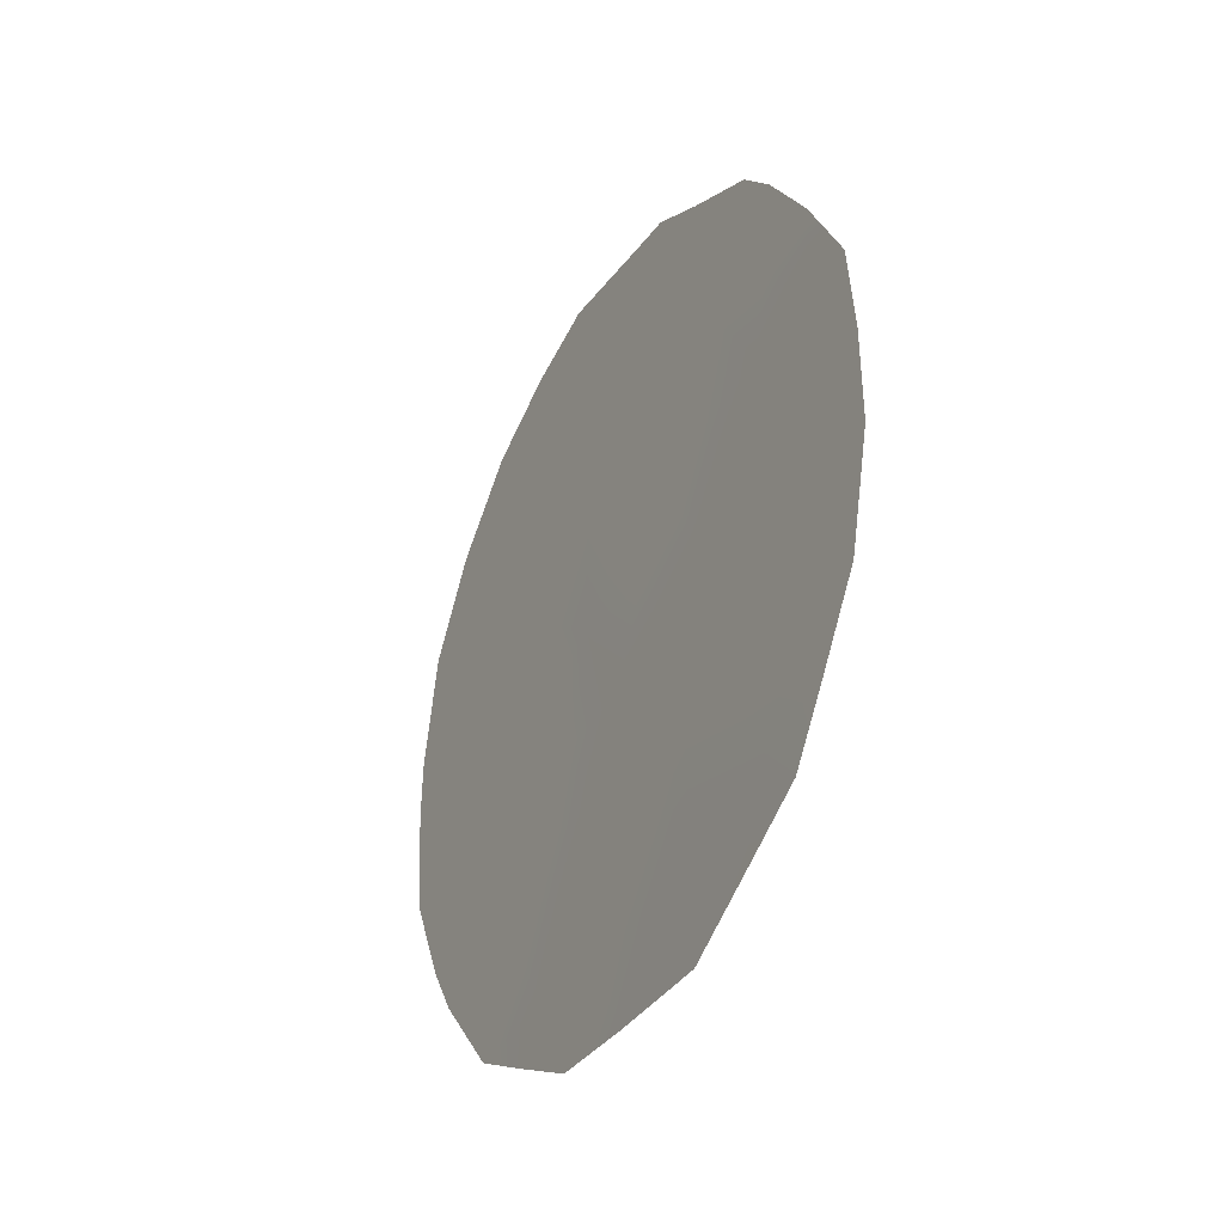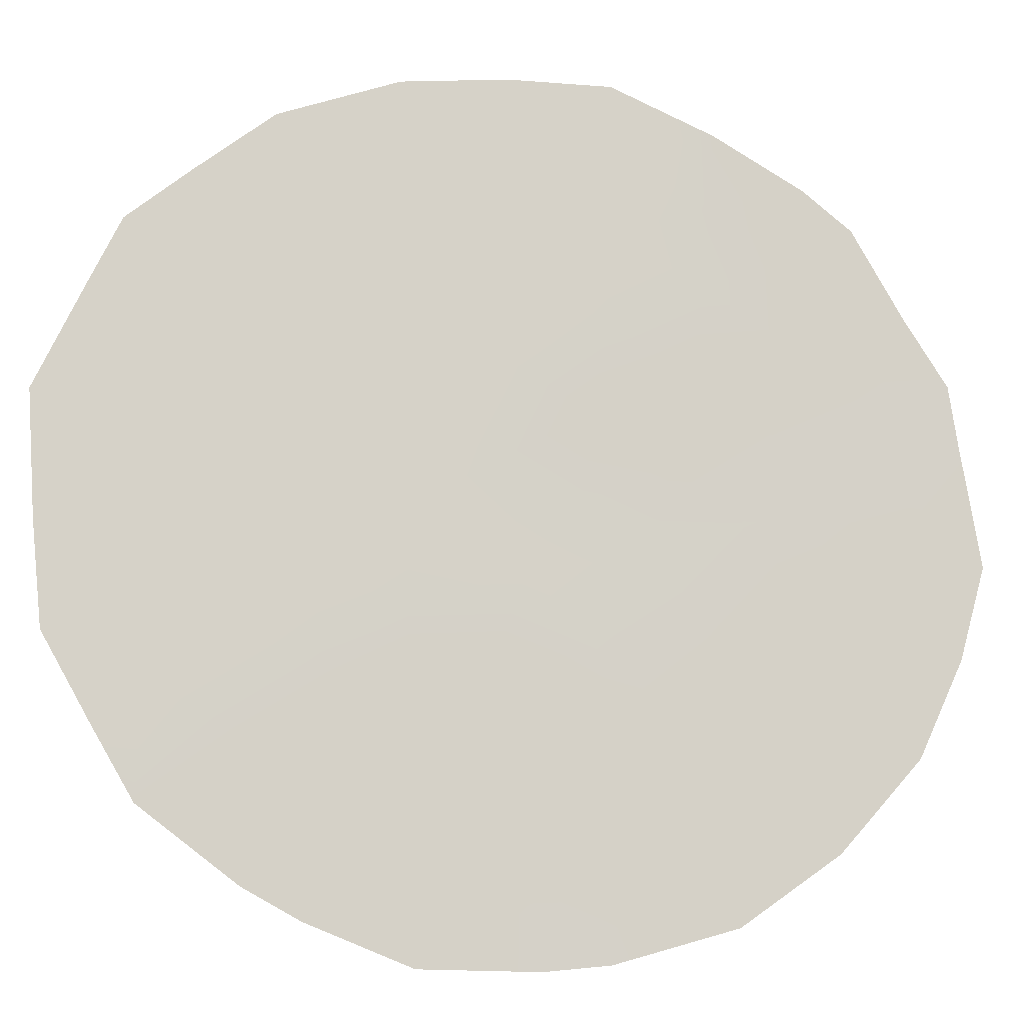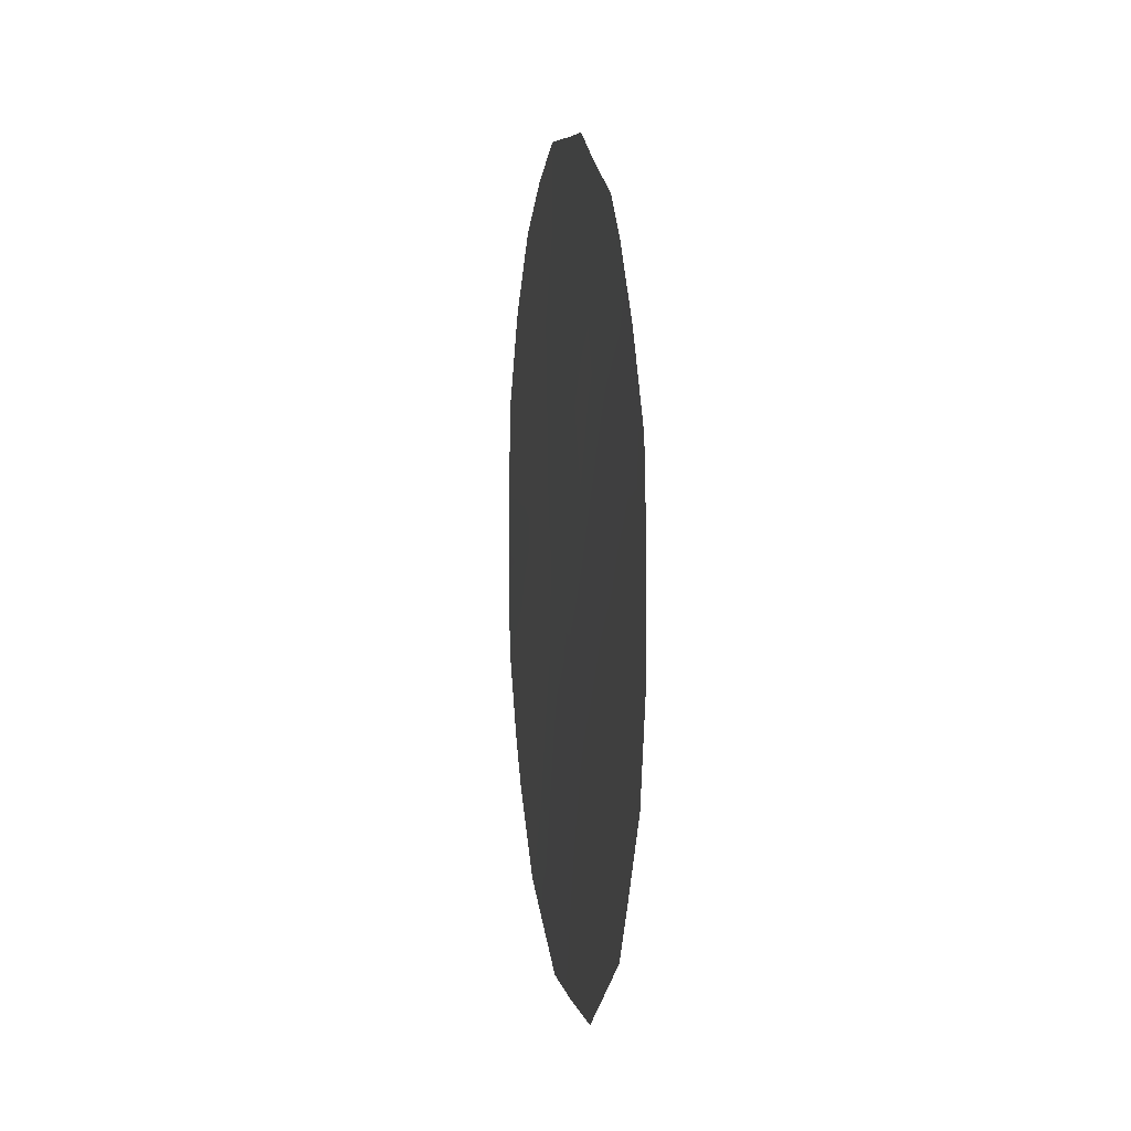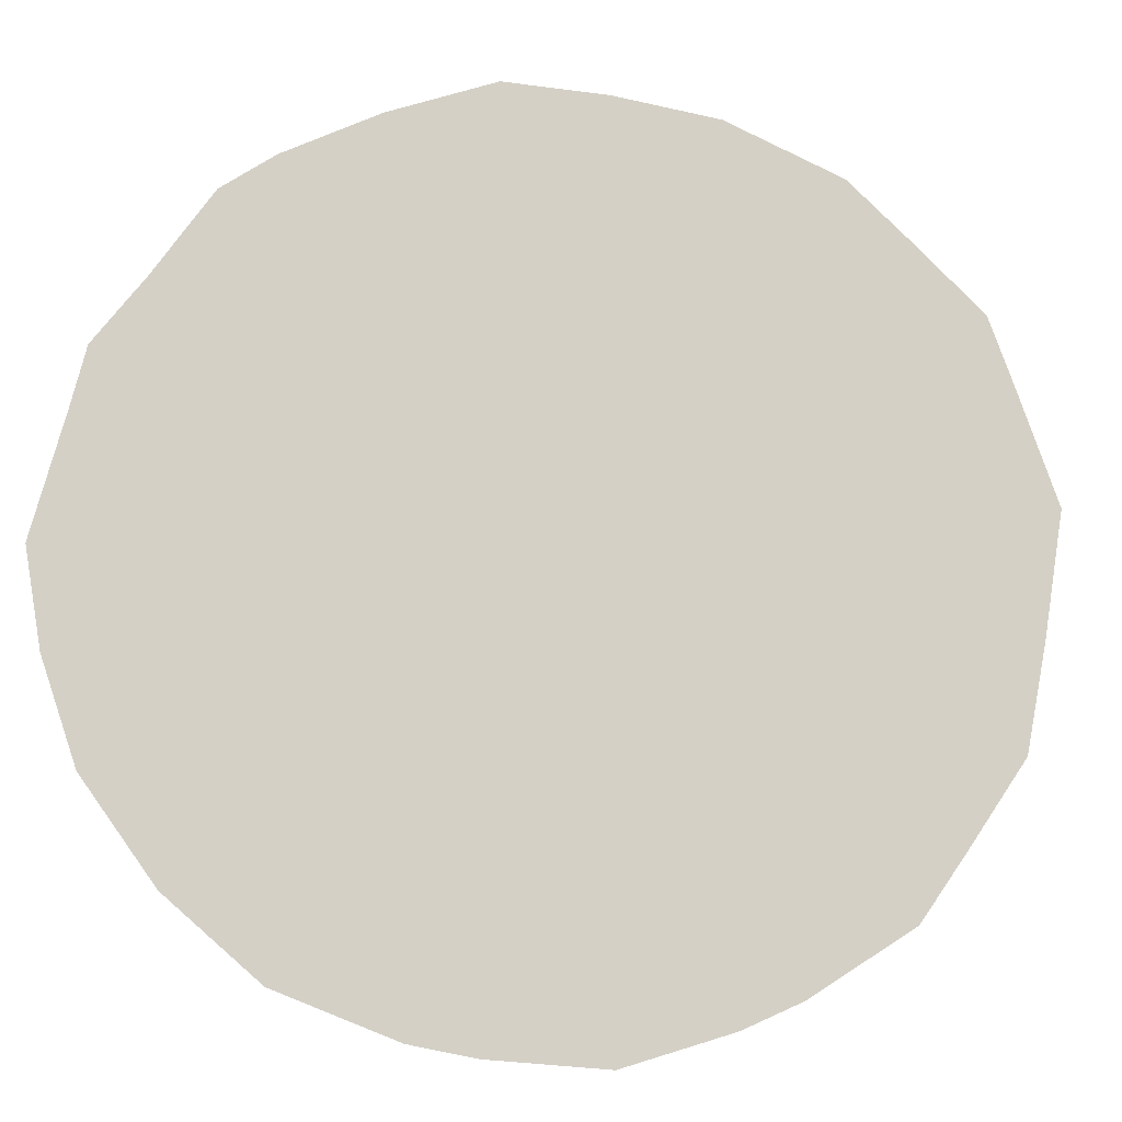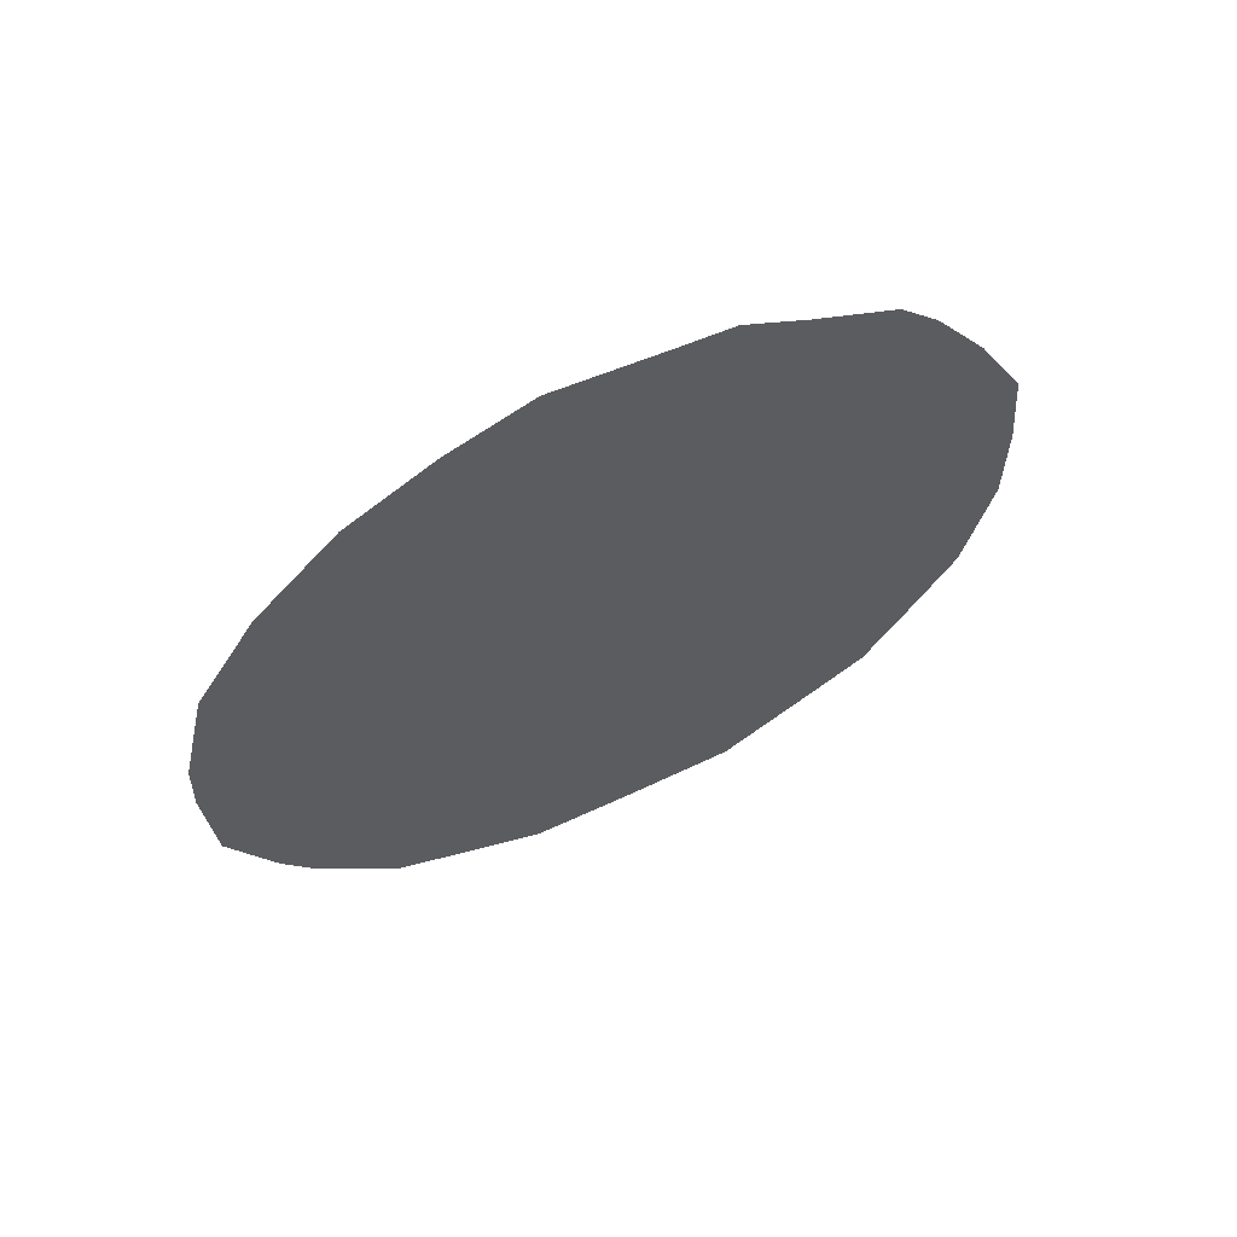
<metadata>
{"format":"obj","ext":"obj","renderer":"f3d","projection":"perspective","resolution":1024,"background":"white","views":[{"elev":-36.8,"azim":117.8,"up":"+Z"},{"elev":23.1,"azim":-95.1,"up":"+Y"},{"elev":0.7,"azim":137.3,"up":"+Z"},{"elev":-45.3,"azim":75.1,"up":"+Y"},{"elev":63.0,"azim":30.1,"up":"+Z"}]}
</metadata>
<code>
v -76.26 68.18 -36.79
v -75.74 68.95 -34.91
v -75.92 68.63 -31.39
v -74.68 70.54 -34.63
v -78.03 65.46 -34.79
v -75.28 69.62 -32.96
v -76.28 68.1 -33.31
v -76.96 67.05 -32.09
v -75.12 69.89 -36.49
v -76.76 67.33 -30.23
v -77.71 65.9 -31
v -74.3 71.1 -32.8
v -78 65.48 -32.71
v -76.85 67.27 -35.07
v -77.46 66.37 -36.76
v -74.95 70.09 -31
v -75.3 69.56 -29.96
v -74.79 70.34 -30.42
v -75.57 69.22 -38.66
v -73.87 71.75 -33.83
v -73.93 71.66 -32.78
v -74.05 71.49 -36.17
v -74.55 70.7 -30.89
v -78.46 64.82 -36.19
v -78.73 64.4 -35.14
v -78.77 64.33 -33.93
v -78.75 64.35 -33.26
v -77.72 65.86 -30.12
v -76.9 67.24 -38.59
v -78.21 65.13 -30.97
v -78.58 64.58 -32
v -74.62 70.63 -37.71
v -73.87 71.75 -34.91
v -76.02 68.45 -29.49
v -76.7 67.42 -29.35
v -75.69 68.96 -29.56
v -77.2 66.66 -29.64
v -77.83 65.82 -37.74
v -78.27 65.12 -36.76
v -76.29 68.15 -38.64
v -75.59 69.15 -32.13
v -75.1 69.89 -31.95
v -77.13 66.81 -33.17
v -77.5 66.25 -32.41
v -77.62 66.07 -33.25
v -76.43 67.85 -31.73
v -76.6 67.61 -32.7
v -76.09 68.38 -32.38
v -74.89 70.22 -35.56
v -74.6 70.66 -36.32
v -74.38 70.99 -35.37
v -76.57 67.71 -35.94
v -77.15 66.82 -35.92
v -76.87 67.26 -36.81
v -76.84 67.23 -31.14
v -77.36 66.43 -31.5
v -74.63 70.59 -31.85
v -74.22 71.21 -31.77
v -74.97 70.09 -33.81
v -74.44 70.89 -33.74
v -74.78 70.38 -32.85
v -78.2 65.22 -35.67
v -78.44 64.82 -34.02
v -78.01 65.47 -33.68
v -78.36 64.94 -33.13
v -76.29 68.11 -35.02
v -75.99 68.57 -35.86
v -75.5 69.3 -33.94
v -75.79 68.85 -33.13
v -76.03 68.5 -34.09
v -77.18 66.81 -37.64
v -76.57 67.72 -37.7
v -77.91 65.6 -31.79
v -76.64 67.57 -33.89
v -75.2 69.76 -34.77
v -75.34 69.57 -37.46
v -74.98 70.11 -38.07
v -74.83 70.32 -37.17
v -74.24 71.2 -34.51
v -75.43 69.42 -35.72
v -74.35 71.03 -37.01
v -76.31 68.02 -30.02
v -76.32 68.01 -30.79
v -75.84 68.74 -30.33
v -77.28 66.55 -30.58
v -77.41 66.41 -35.01
v -77.08 66.9 -34.2
v -77.58 66.14 -34.1
v -77.4 66.47 -38.14
v -75.67 69.06 -36.67
v -77.99 65.56 -36.51
v -77.72 65.95 -35.79
v -75.44 69.36 -31.09
v -75.93 68.68 -37.65
f 41 42 93
f 16 18 17
f 43 44 45
f 46 47 48
f 12 20 21
f 49 50 51
f 52 53 54
f 55 85 56
f 59 60 61
f 5 25 62
f 5 63 25
f 64 65 63
f 12 21 58
f 16 23 18
f 11 28 30
f 66 52 67
f 68 69 70
f 41 48 69
f 54 71 72
f 13 73 31
f 70 74 66
f 43 74 47
f 59 68 75
f 76 77 78
f 51 33 79
f 75 80 49
f 78 81 50
f 10 82 35
f 83 55 46
f 83 84 82
f 56 73 44
f 11 85 28
f 61 57 42
f 13 31 65
f 86 87 88
f 29 71 89
f 64 88 45
f 12 60 20
f 67 90 80
f 15 91 38
f 92 62 91
f 86 92 53
f 10 35 37
f 19 94 40
f 3 93 84
f 3 41 93
f 41 6 42
f 93 42 16
f 43 8 44
f 45 44 13
f 3 46 48
f 46 8 47
f 48 47 7
f 4 49 51
f 49 9 50
f 51 50 22
f 1 52 54
f 52 14 53
f 54 53 15
f 8 55 56
f 55 10 85
f 56 85 11
f 58 57 12
f 16 57 23
f 58 23 57
f 6 59 61
f 59 4 60
f 61 60 12
f 62 25 24
f 63 26 25
f 5 64 63
f 64 13 65
f 63 65 27
f 26 63 27
f 2 66 67
f 66 14 52
f 67 52 1
f 2 68 70
f 68 6 69
f 70 69 7
f 6 41 69
f 41 3 48
f 69 48 7
f 1 54 72
f 54 15 71
f 72 71 29
f 30 73 11
f 73 30 31
f 2 70 66
f 70 7 74
f 66 74 14
f 8 43 47
f 47 74 7
f 4 59 75
f 59 6 68
f 75 68 2
f 9 76 78
f 76 19 77
f 78 77 32
f 4 51 79
f 51 22 33
f 4 75 49
f 75 2 80
f 49 80 9
f 9 78 50
f 78 32 81
f 50 81 22
f 82 34 35
f 3 83 46
f 83 10 55
f 46 55 8
f 10 83 82
f 83 3 84
f 34 84 36
f 34 82 84
f 8 56 44
f 56 11 73
f 44 73 13
f 37 85 10
f 85 37 28
f 6 61 42
f 61 12 57
f 42 57 16
f 65 31 27
f 5 86 88
f 86 14 87
f 45 87 43
f 15 38 71
f 89 71 38
f 13 64 45
f 64 5 88
f 45 88 87
f 60 4 79
f 20 79 33
f 60 79 20
f 43 87 74
f 87 14 74
f 2 67 80
f 67 1 90
f 80 90 9
f 90 76 9
f 91 39 38
f 15 92 91
f 92 5 62
f 91 62 24
f 39 91 24
f 14 86 53
f 86 5 92
f 53 92 15
f 94 1 72
f 40 72 29
f 94 72 40
f 17 93 16
f 93 17 84
f 36 84 17
f 90 94 76
f 1 94 90
f 94 19 76

</code>
